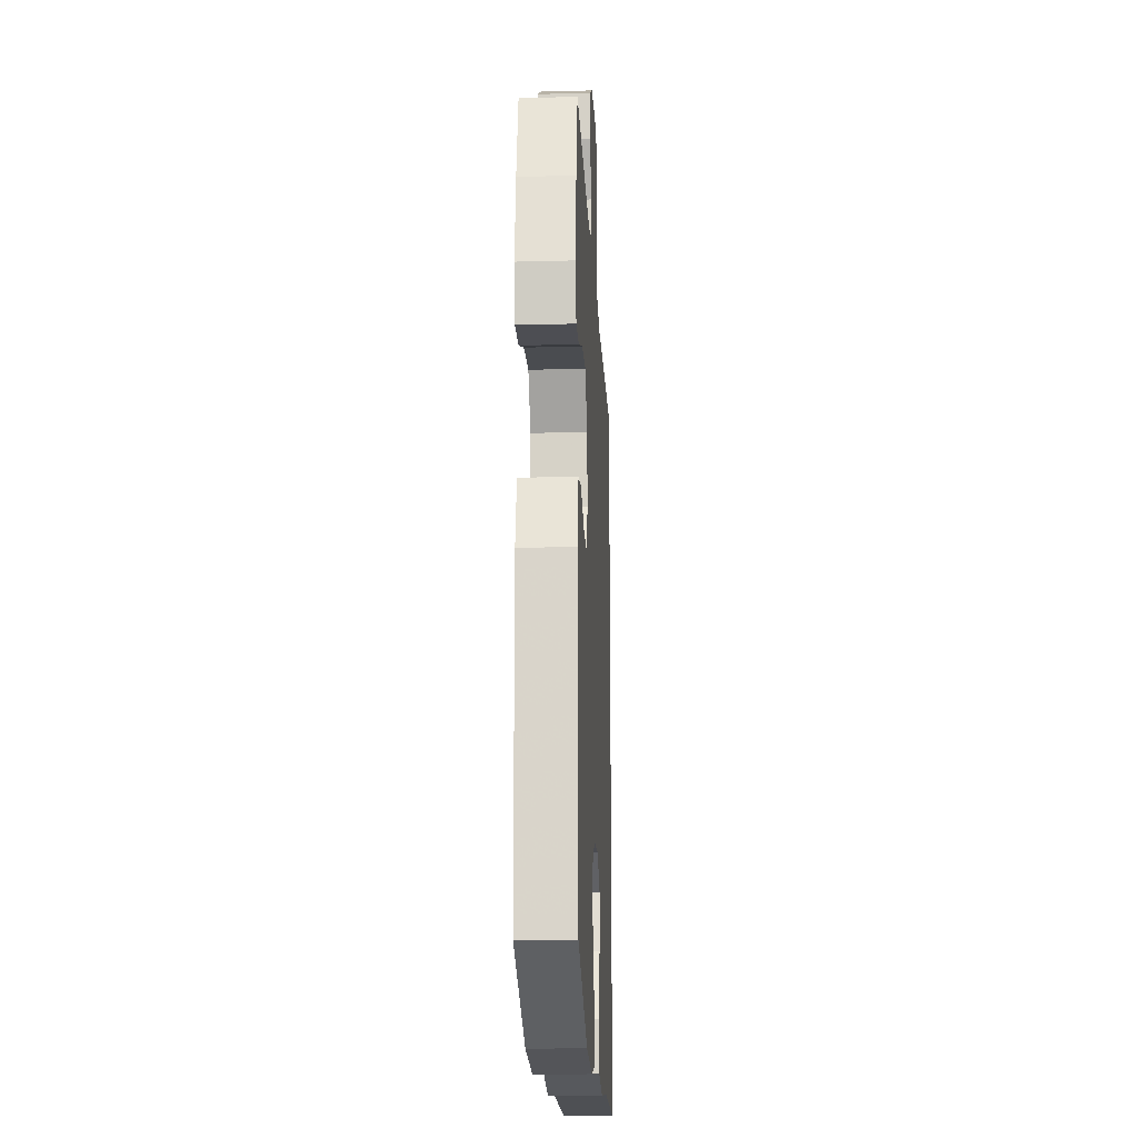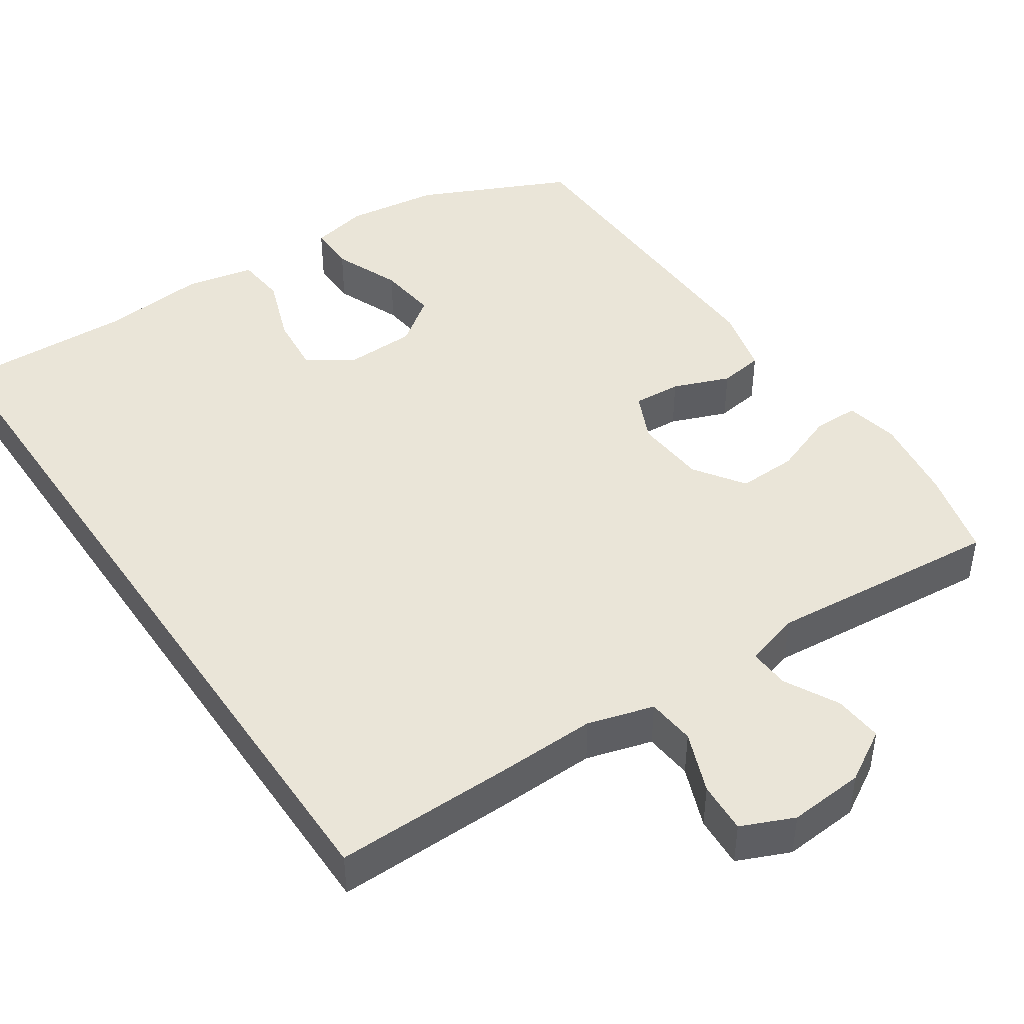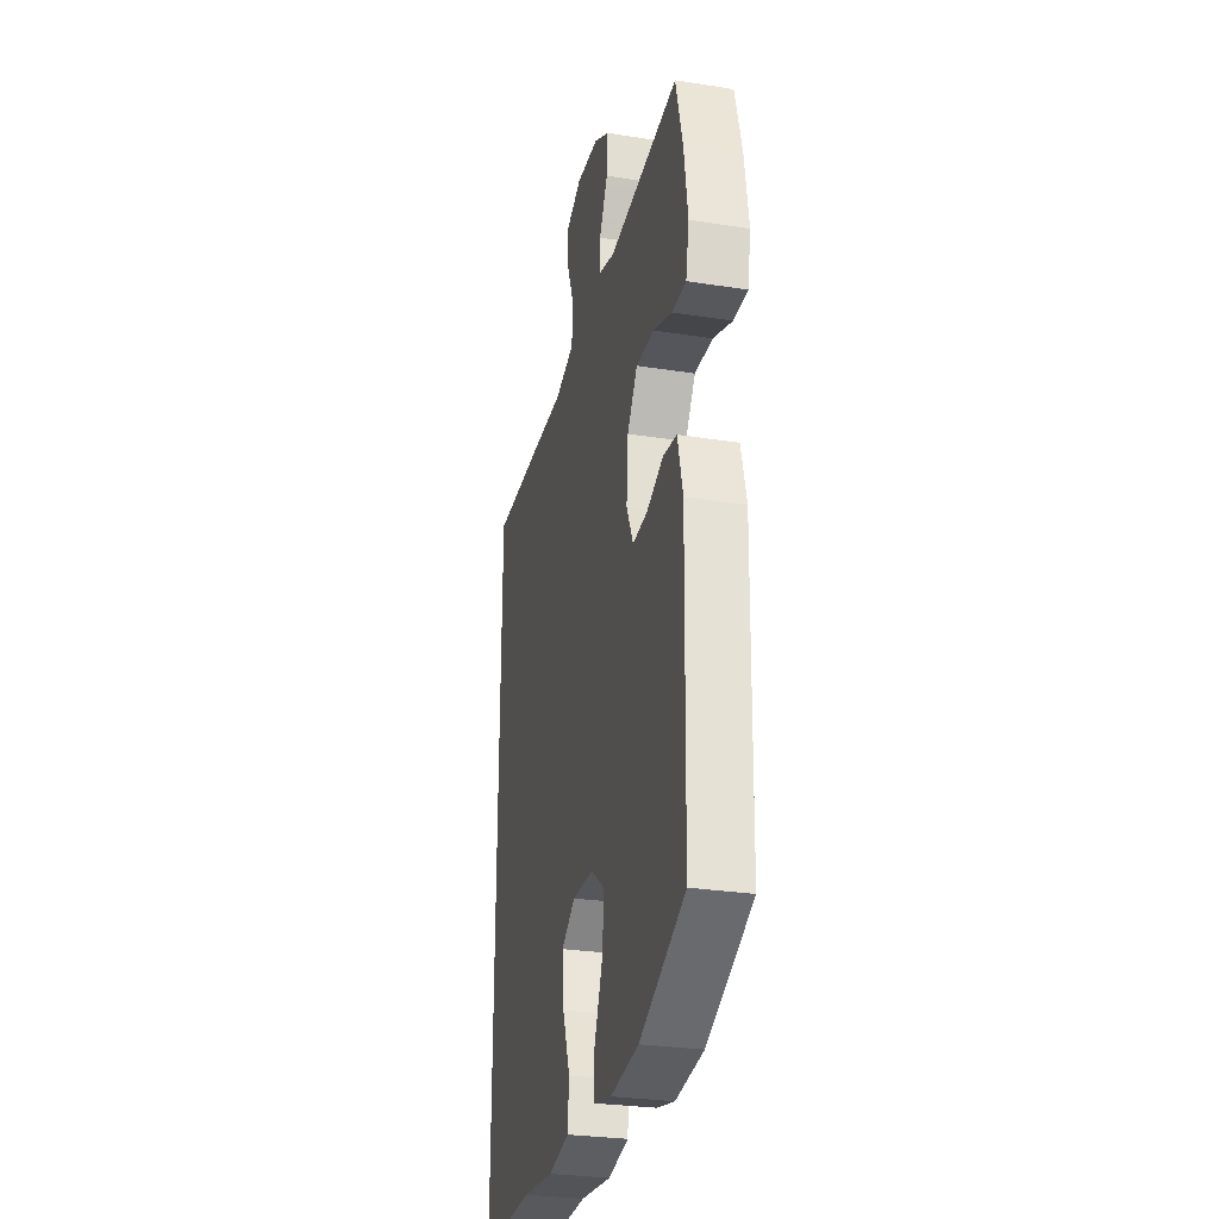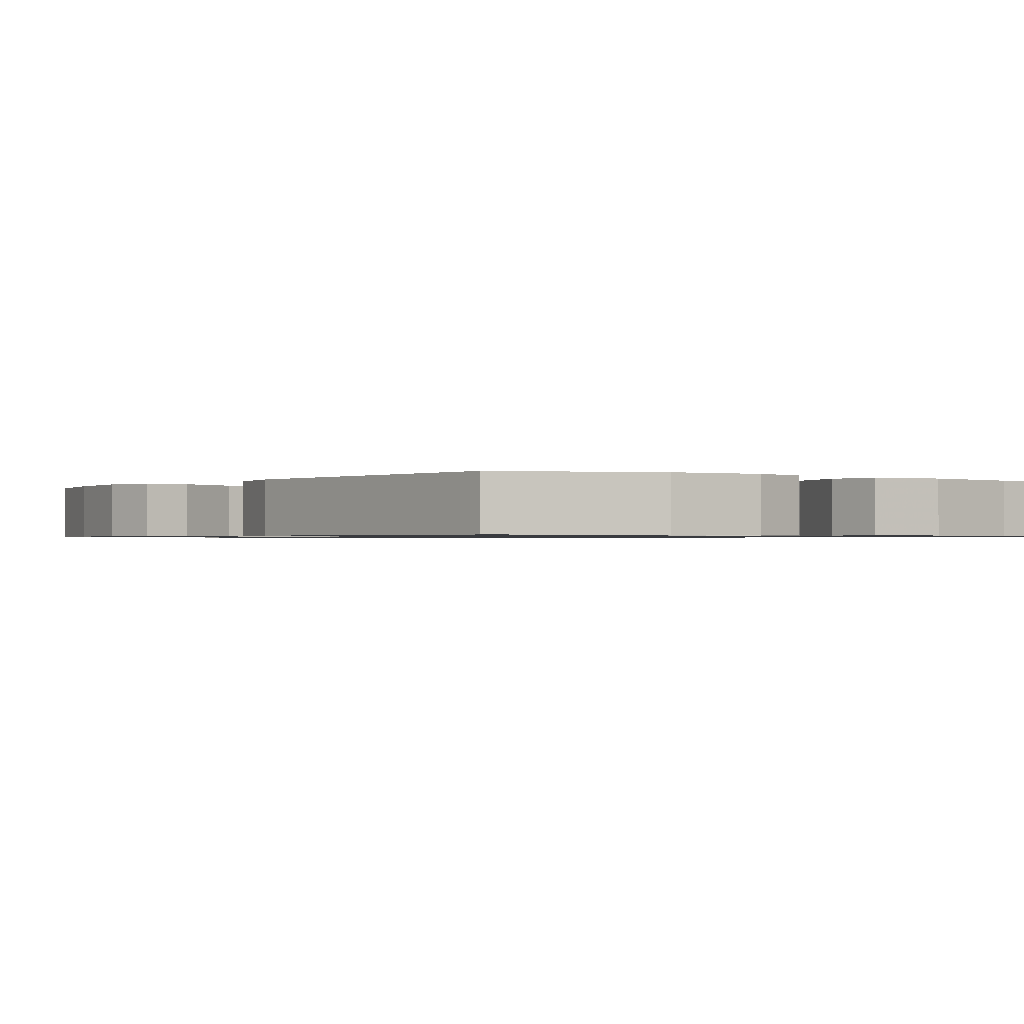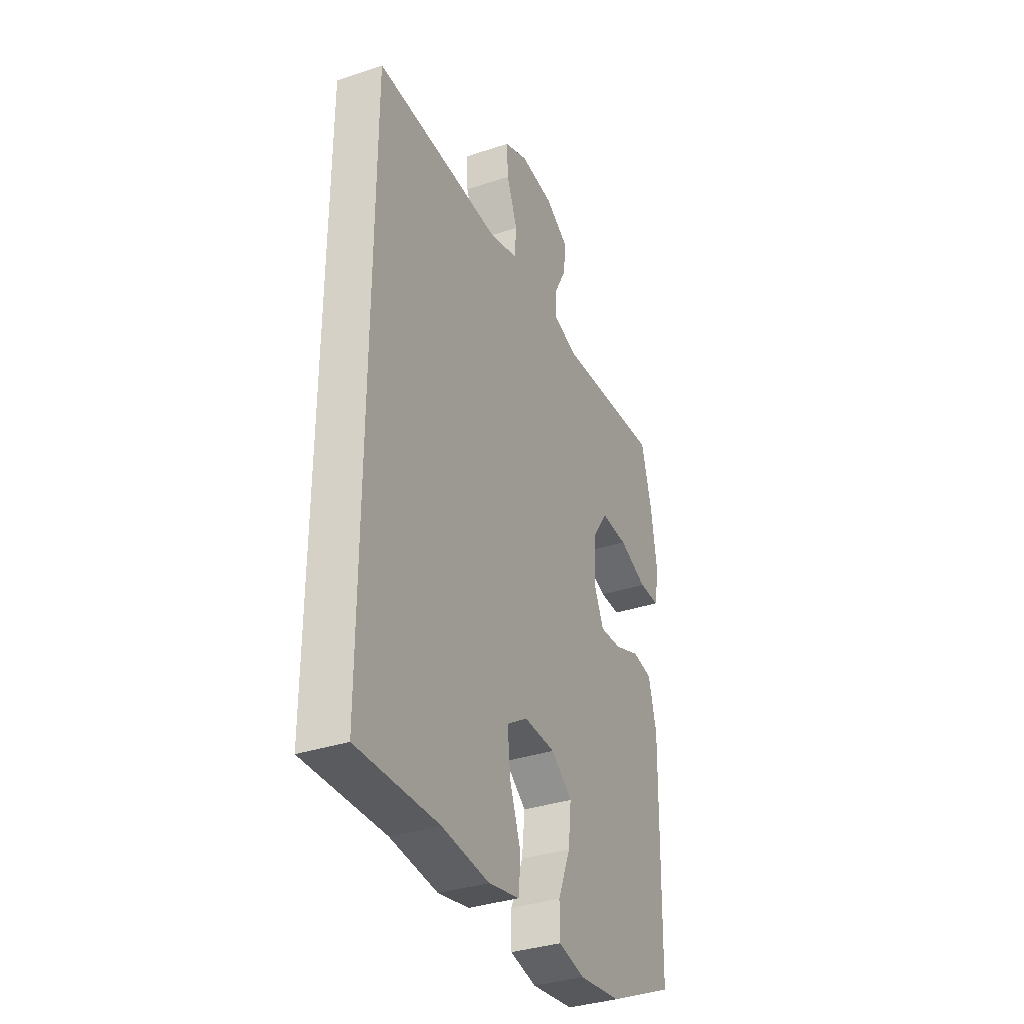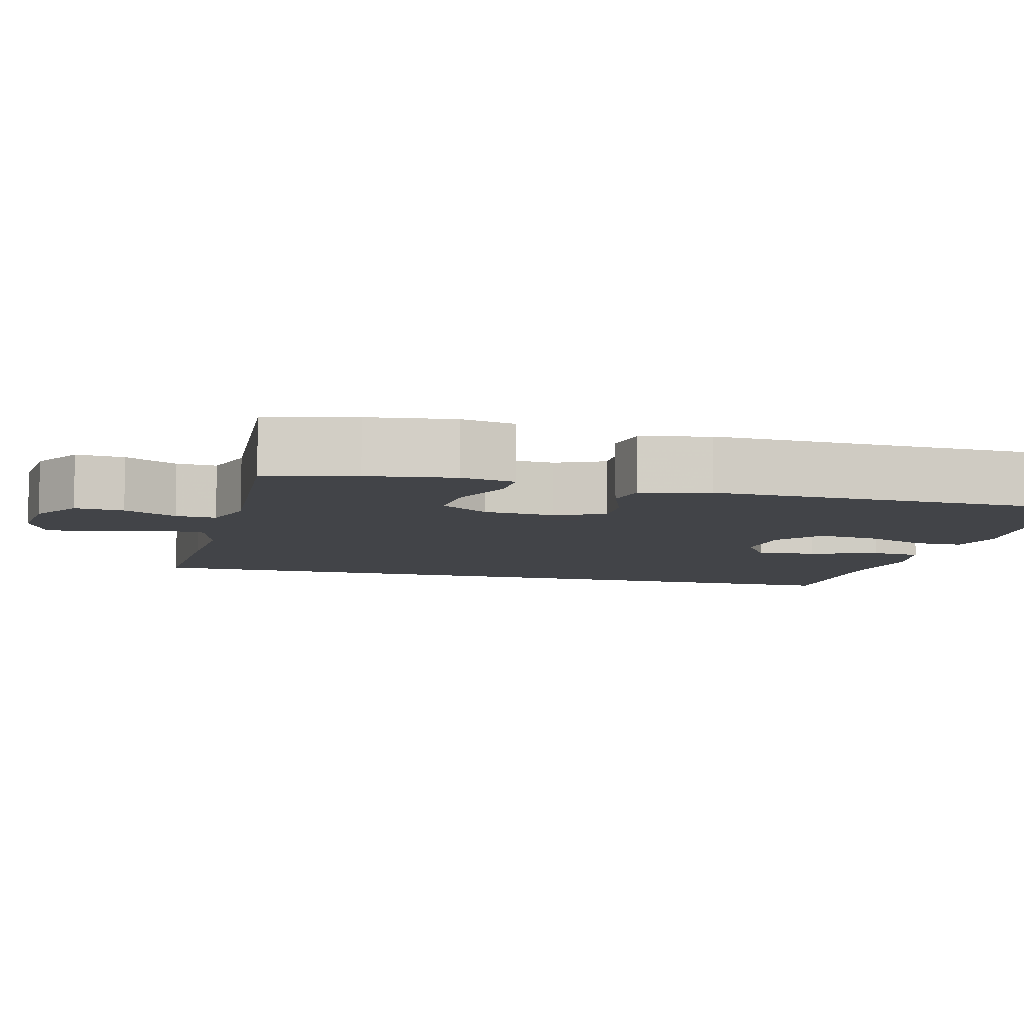
<metadata>
{"format":"obj","ext":"obj","renderer":"f3d","projection":"perspective","resolution":1024,"background":"white","views":[{"elev":-17.3,"azim":93.0,"up":"+Z"},{"elev":44.5,"azim":-34.1,"up":"+Y"},{"elev":-28.4,"azim":76.7,"up":"+Z"},{"elev":-0.8,"azim":142.5,"up":"+Y"},{"elev":-35.1,"azim":-66.1,"up":"+Z"},{"elev":-7.7,"azim":74.9,"up":"+Y"}]}
</metadata>
<code>
v 0.5 0.07 0.5
v 0.531 0.07 0.382
v 0.548 0.07 0.267
v 0.534 0.07 0.195
v 0.473 0.07 0.195
v 0.389 0.07 0.227
v 0.31 0.07 0.23
v 0.265 0.07 0.164
v 0.258 0.07 0.069
v 0.288 0.07 0.004
v 0.352 0.07 0.008
v 0.427 0.07 0.037
v 0.486 0.07 0.028
v 0.509 0.07 -0.063
v 0.5 0.07 -0.5
v 0.301 0.07 -0.592
v 0.178 0.07 -0.608
v 0.101 0.07 -0.591
v 0.101 0.07 -0.527
v 0.137 0.07 -0.438
v 0.146 0.07 -0.358
v 0.084 0.07 -0.312
v -0.008 0.07 -0.309
v -0.069 0.07 -0.349
v -0.061 0.07 -0.428
v -0.028 0.07 -0.518
v -0.034 0.07 -0.585
v -0.125 0.07 -0.604
v -0.263 0.07 -0.59
v -0.5 0.07 -0.597
v -0.5 0.07 0.473
v -0.265 0.07 0.469
v -0.132 0.07 0.465
v -0.045 0.07 0.49
v -0.039 0.07 0.554
v -0.071 0.07 0.635
v -0.075 0.07 0.703
v -0.006 0.07 0.733
v 0.094 0.07 0.725
v 0.162 0.07 0.685
v 0.157 0.07 0.62
v 0.12 0.07 0.549
v 0.117 0.07 0.495
v 0.191 0.07 0.473
v 0.5 0 0.5
v 0.531 0 0.382
v 0.548 0 0.267
v 0.534 0 0.195
v 0.473 0 0.195
v 0.389 0 0.227
v 0.31 0 0.23
v 0.265 0 0.164
v 0.258 0 0.069
v 0.288 0 0.004
v 0.352 0 0.008
v 0.427 0 0.037
v 0.486 0 0.028
v 0.509 0 -0.063
v 0.5 0 -0.5
v 0.301 0 -0.592
v 0.178 0 -0.608
v 0.101 0 -0.591
v 0.101 0 -0.527
v 0.137 0 -0.438
v 0.146 0 -0.358
v 0.084 0 -0.312
v -0.008 0 -0.309
v -0.069 0 -0.349
v -0.061 0 -0.428
v -0.028 0 -0.518
v -0.034 0 -0.585
v -0.125 0 -0.604
v -0.263 0 -0.59
v -0.5 0 -0.597
v -0.5 0 0.473
v -0.265 0 0.469
v -0.132 0 0.465
v -0.045 0 0.49
v -0.039 0 0.554
v -0.071 0 0.635
v -0.075 0 0.703
v -0.006 0 0.733
v 0.094 0 0.725
v 0.162 0 0.685
v 0.157 0 0.62
v 0.12 0 0.549
v 0.117 0 0.495
v 0.191 0 0.473
f 39 40 41 42
f 39 42 43
f 38 39 43
f 35 36 37 38
f 34 35 38 43
f 33 34 43 44
f 29 30 31 32
f 29 32 33
f 25 26 27 28
f 24 25 28 29
f 17 18 19 20
f 17 20 21
f 16 17 21
f 15 16 21
f 14 15 21 22
f 11 12 13 14
f 10 11 14 22
f 3 4 5 6
f 3 6 7
f 44 1 2 3
f 44 3 7
f 24 29 33 44
f 23 24 44
f 9 10 22 23
f 8 9 23 44
f 7 8 44
f 86 85 84 83
f 87 86 83
f 87 83 82
f 82 81 80 79
f 87 82 79 78
f 88 87 78 77
f 76 75 74 73
f 77 76 73
f 72 71 70 69
f 73 72 69 68
f 64 63 62 61
f 65 64 61
f 65 61 60
f 65 60 59
f 66 65 59 58
f 58 57 56 55
f 66 58 55 54
f 50 49 48 47
f 51 50 47
f 47 46 45 88
f 51 47 88
f 88 77 73 68
f 88 68 67
f 67 66 54 53
f 88 67 53 52
f 88 52 51
f 1 45 46 2
f 2 46 47 3
f 3 47 48 4
f 4 48 49 5
f 5 49 50 6
f 6 50 51 7
f 7 51 52 8
f 8 52 53 9
f 9 53 54 10
f 10 54 55 11
f 11 55 56 12
f 12 56 57 13
f 13 57 58 14
f 14 58 59 15
f 15 59 60 16
f 16 60 61 17
f 17 61 62 18
f 18 62 63 19
f 19 63 64 20
f 20 64 65 21
f 21 65 66 22
f 22 66 67 23
f 23 67 68 24
f 24 68 69 25
f 25 69 70 26
f 26 70 71 27
f 27 71 72 28
f 28 72 73 29
f 29 73 74 30
f 30 74 75 31
f 31 75 76 32
f 32 76 77 33
f 33 77 78 34
f 34 78 79 35
f 35 79 80 36
f 36 80 81 37
f 37 81 82 38
f 38 82 83 39
f 39 83 84 40
f 40 84 85 41
f 41 85 86 42
f 42 86 87 43
f 43 87 88 44
f 44 88 45 1

</code>
